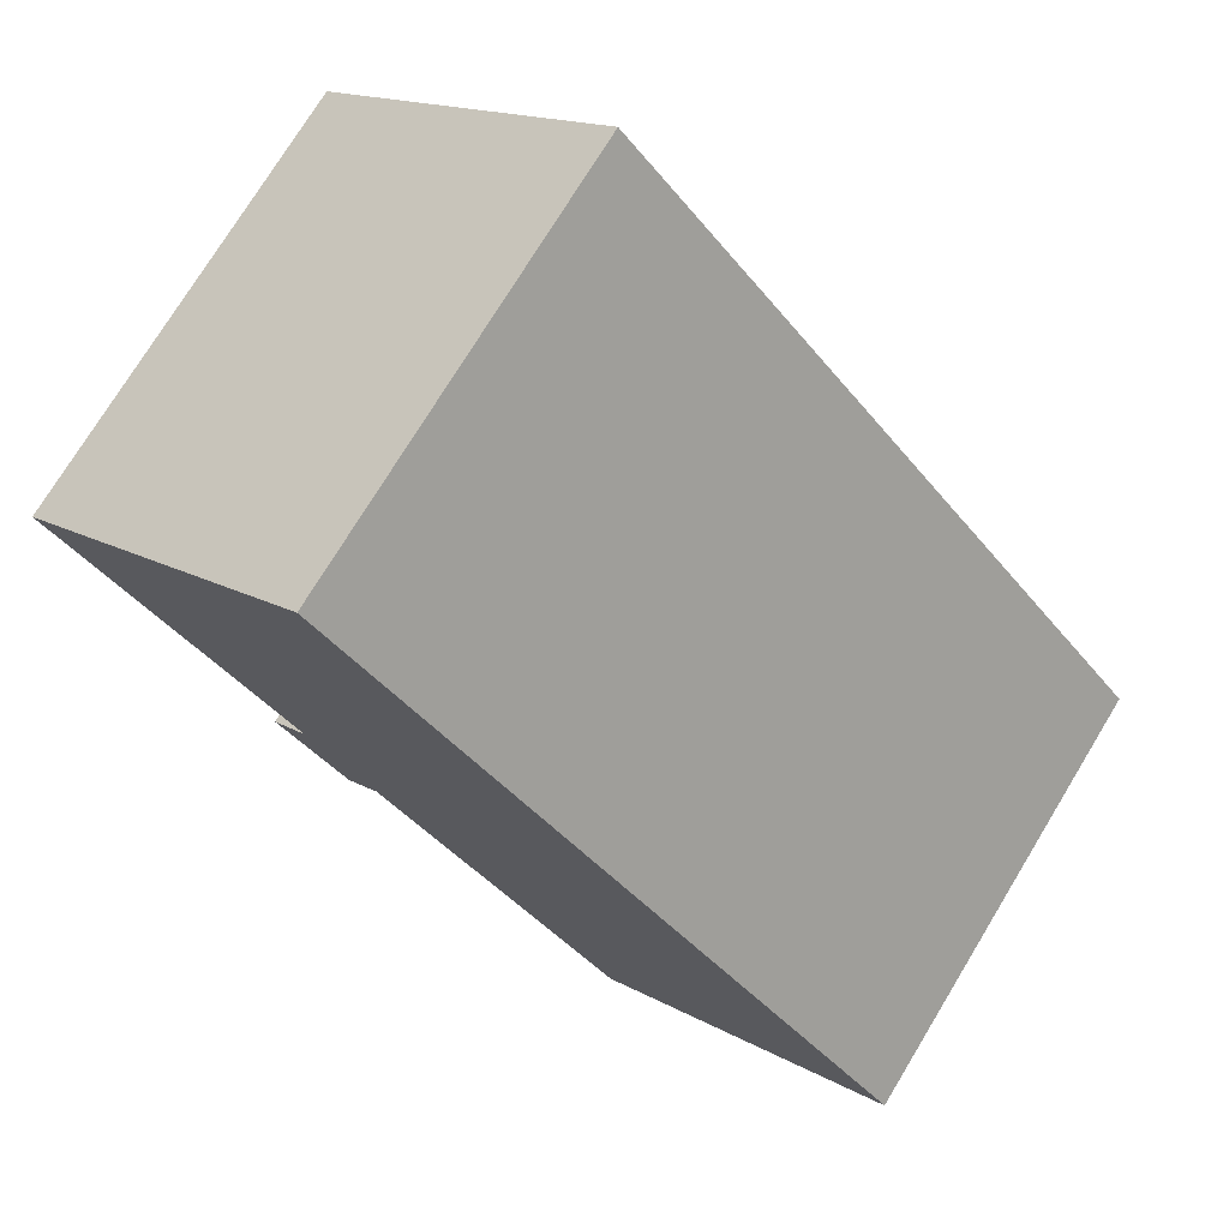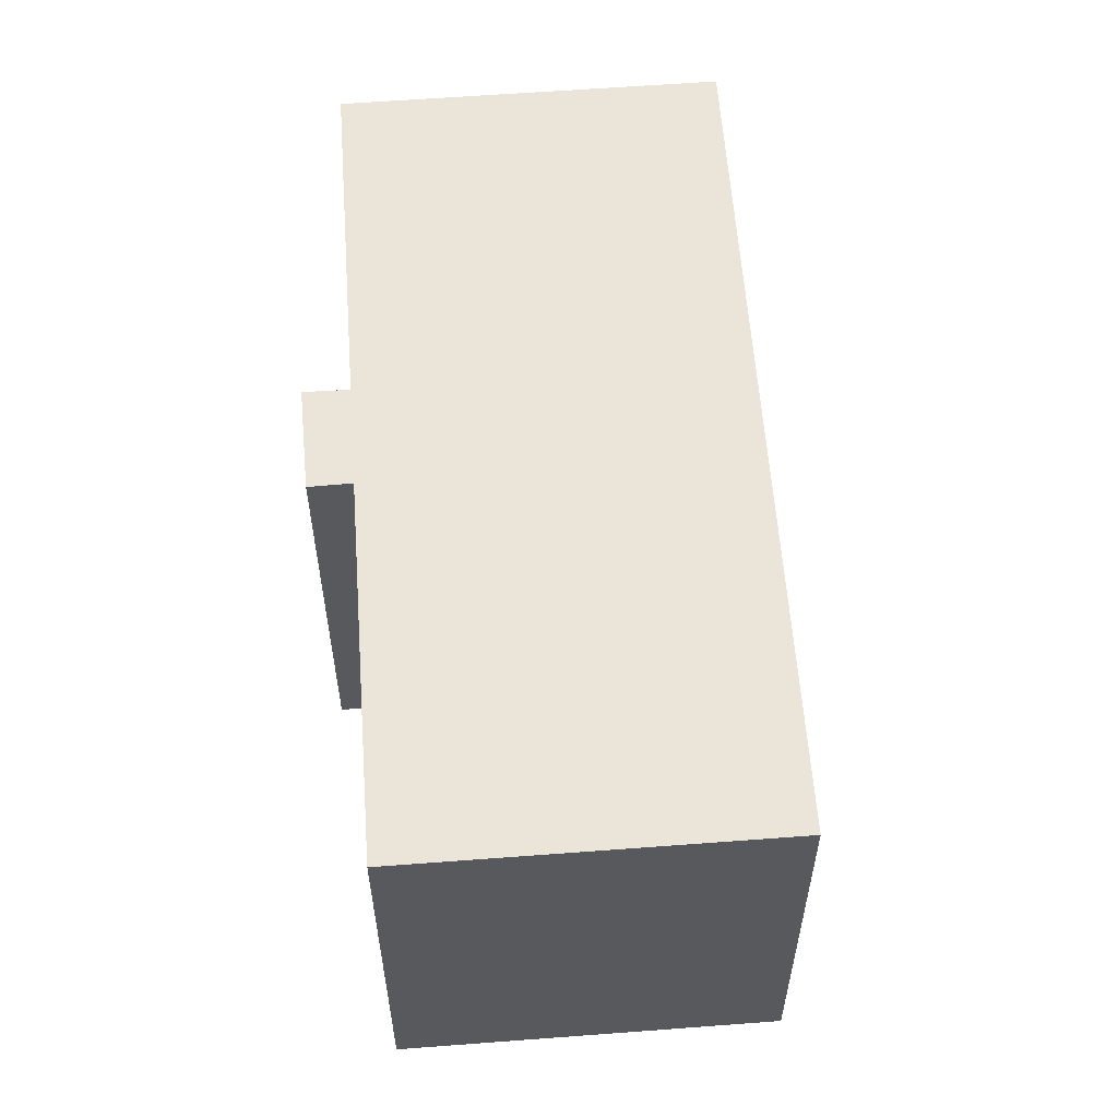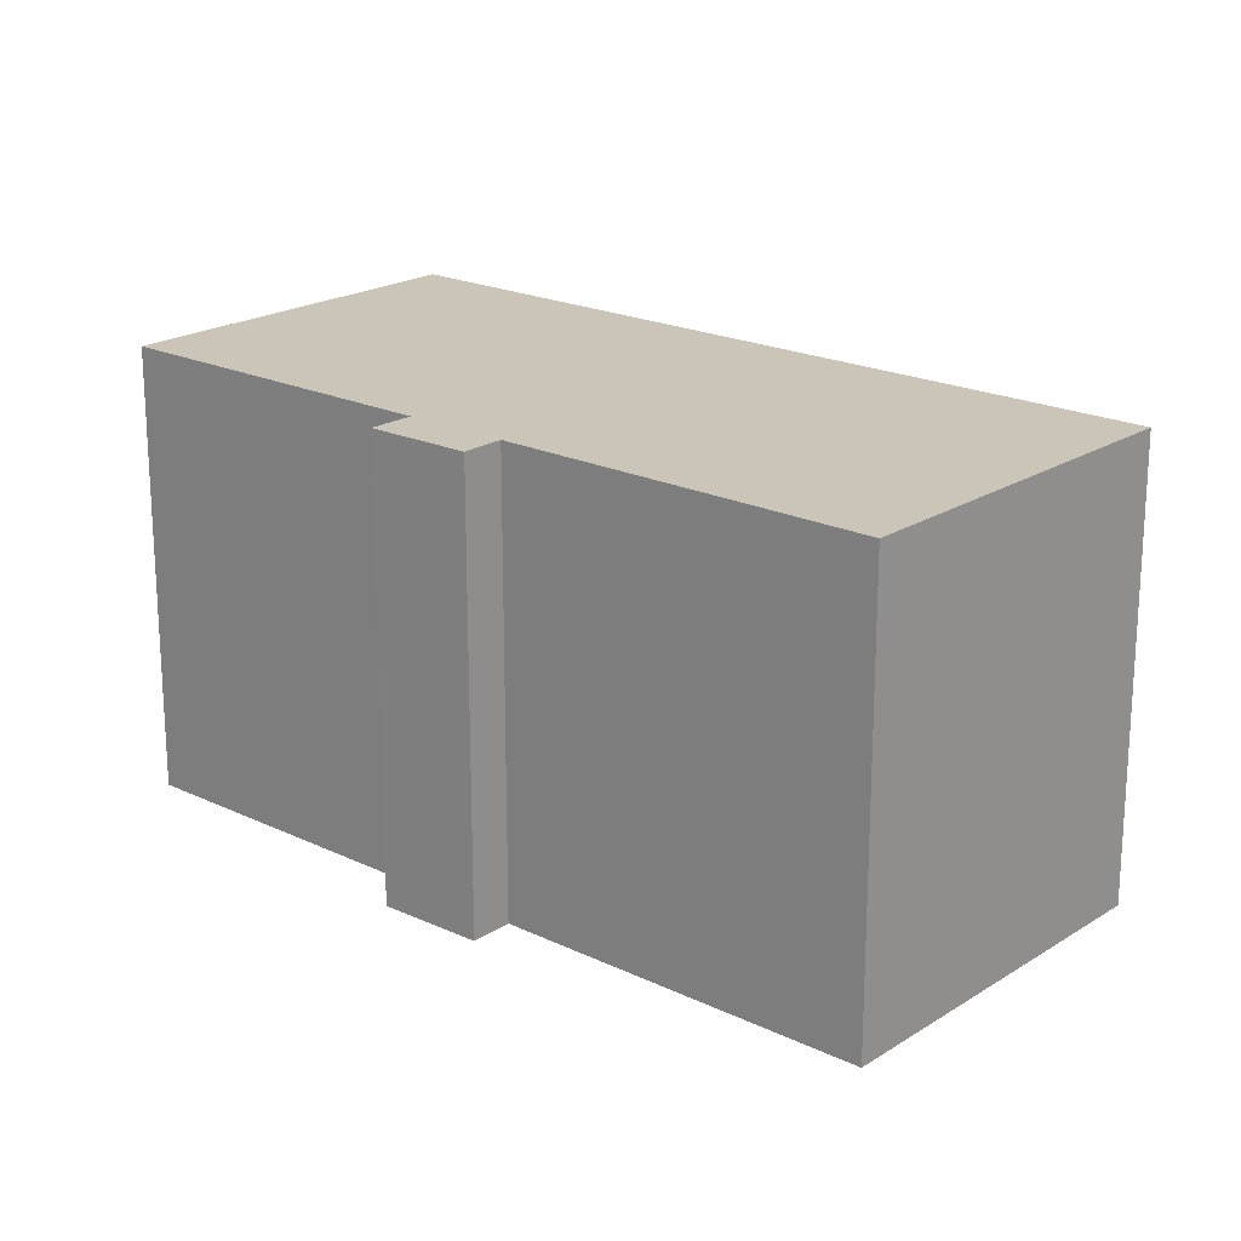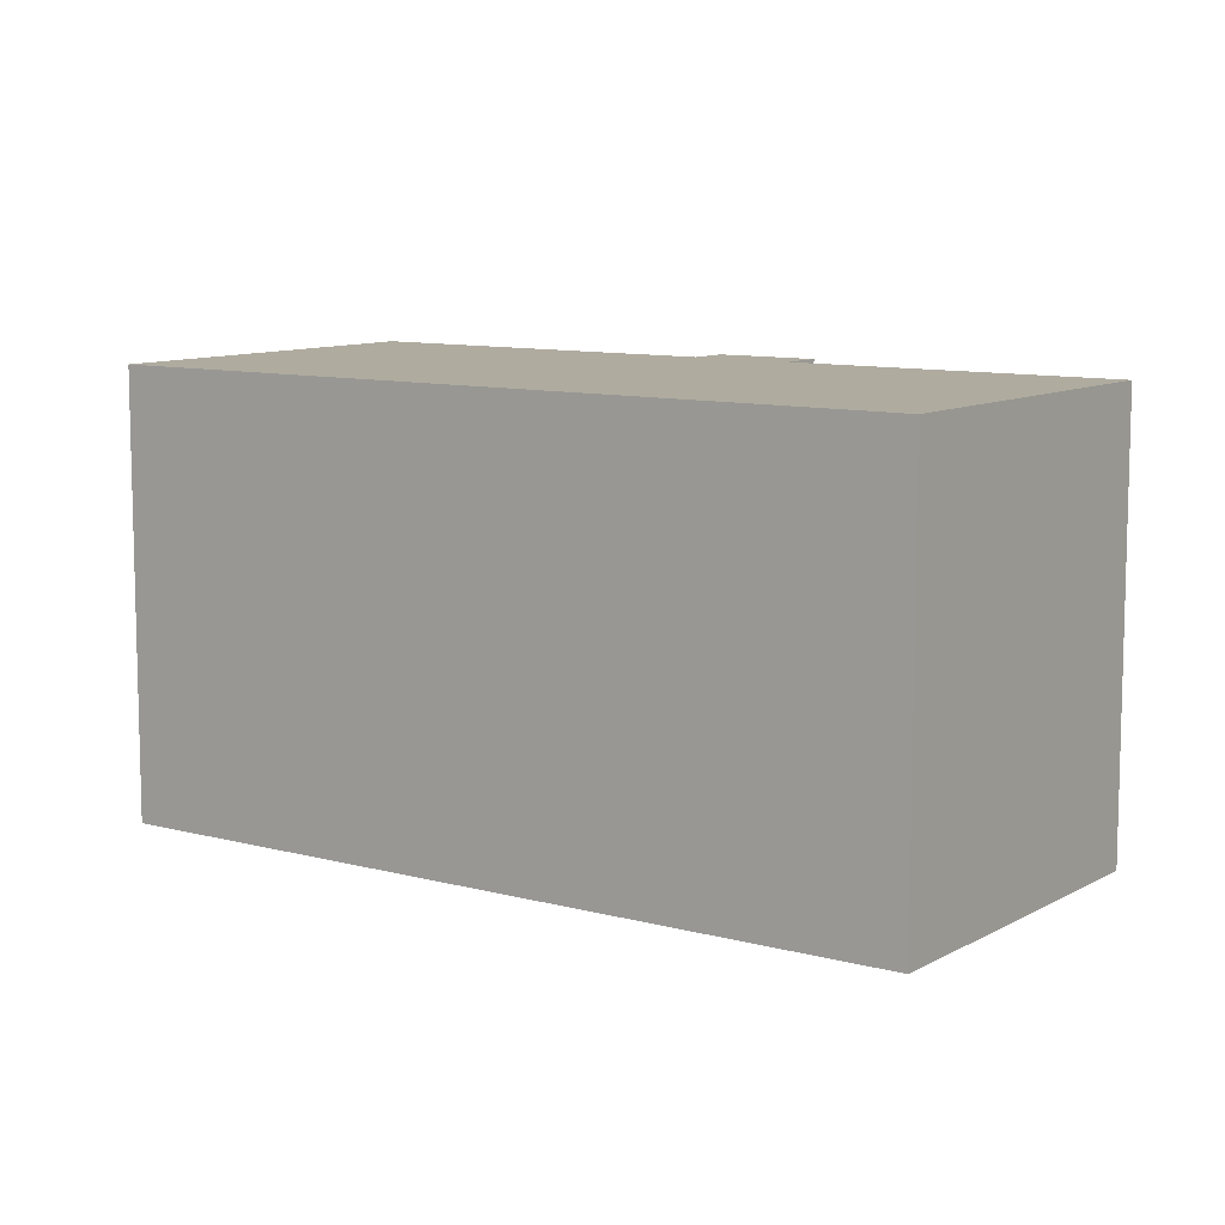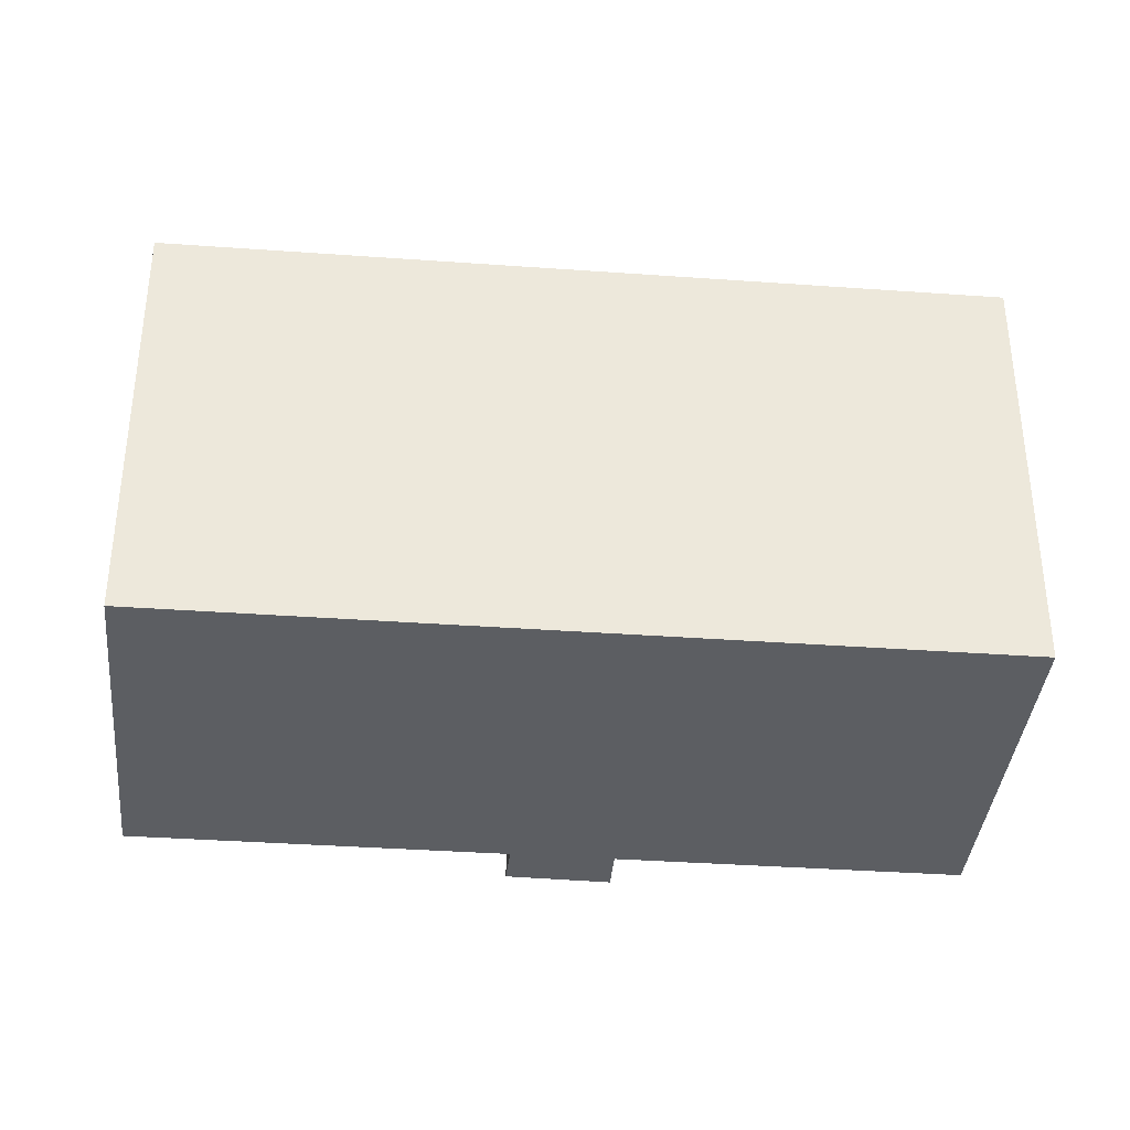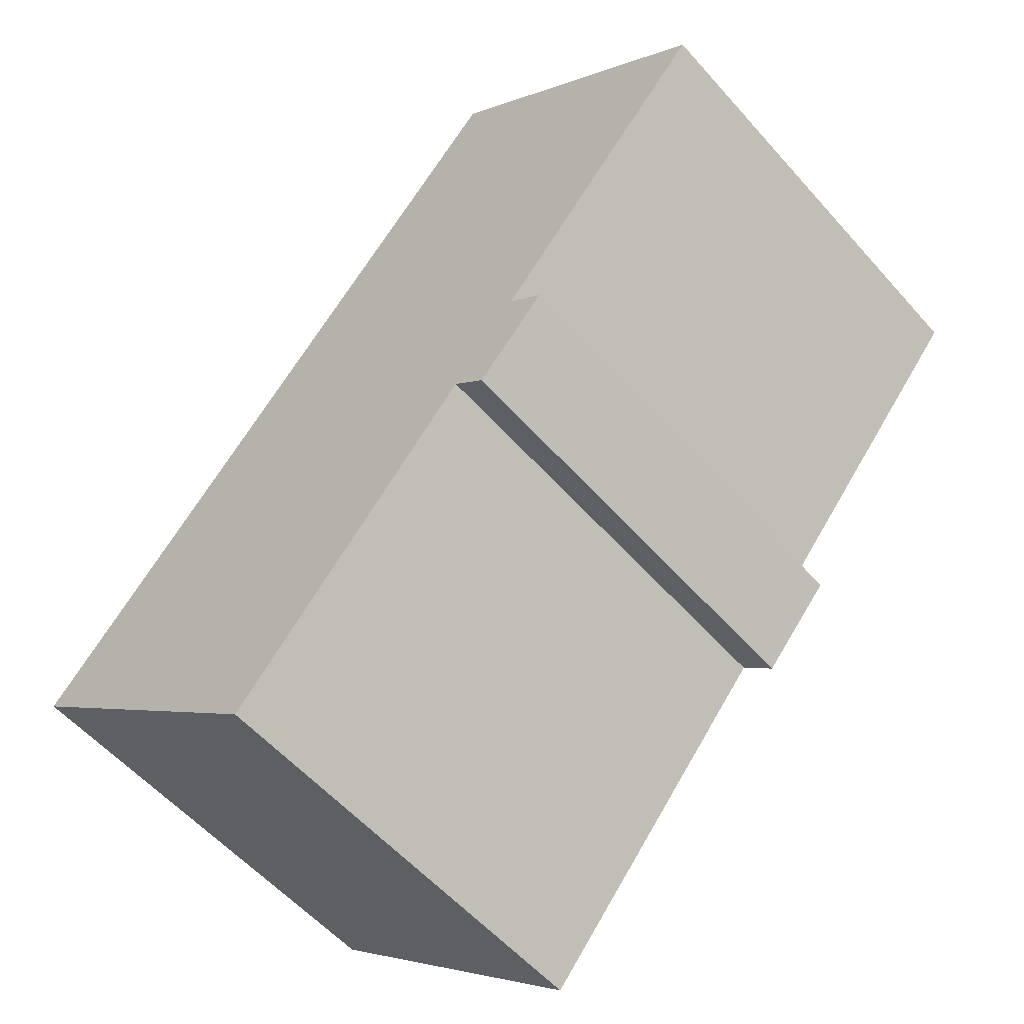
<metadata>
{"format":"obj","ext":"obj","renderer":"f3d","projection":"perspective","resolution":1024,"background":"white","views":[{"elev":74.7,"azim":-148.7,"up":"+Z"},{"elev":59.0,"azim":-143.4,"up":"+Y"},{"elev":20.3,"azim":172.0,"up":"+Y"},{"elev":9.6,"azim":-13.7,"up":"+Y"},{"elev":-37.5,"azim":-54.5,"up":"+Y"},{"elev":-56.5,"azim":40.8,"up":"+Z"}]}
</metadata>
<code>
v  0 13.31 8.152e-16
v  16.29 13.31 1.192
v  8.73 13.31 -7.601
v  16.6 13.31 19.25
v  18.35 13.31 3.592
v  25.3 13.31 11.66
v  19.42 13.31 2.691
v  17.28 13.31 0.301
v  19.42 -1.648e-16 2.691
v  17.28 -1.843e-17 0.301
v  16.29 -7.299e-17 1.192
v  8.73 4.654e-16 -7.601
v  25.3 -7.143e-16 11.66
v  18.35 -2.199e-16 3.592
v  0 0 0
v  16.6 -1.179e-15 19.25
g defaultobject
f 1 2 3
f 2 1 4
f 2 4 5
f 5 4 6
f 2 7 8
f 7 2 5
f 9 8 7
f 8 9 10
f 11 3 2
f 3 11 12
f 13 5 6
f 5 13 14
f 10 2 8
f 2 10 11
f 12 1 3
f 1 12 15
f 15 4 1
f 4 15 16
f 16 6 4
f 6 16 13
f 14 7 5
f 7 14 9
f 9 11 10
f 11 9 14
f 11 15 12
f 15 11 16
f 16 11 14
f 16 14 13

</code>
